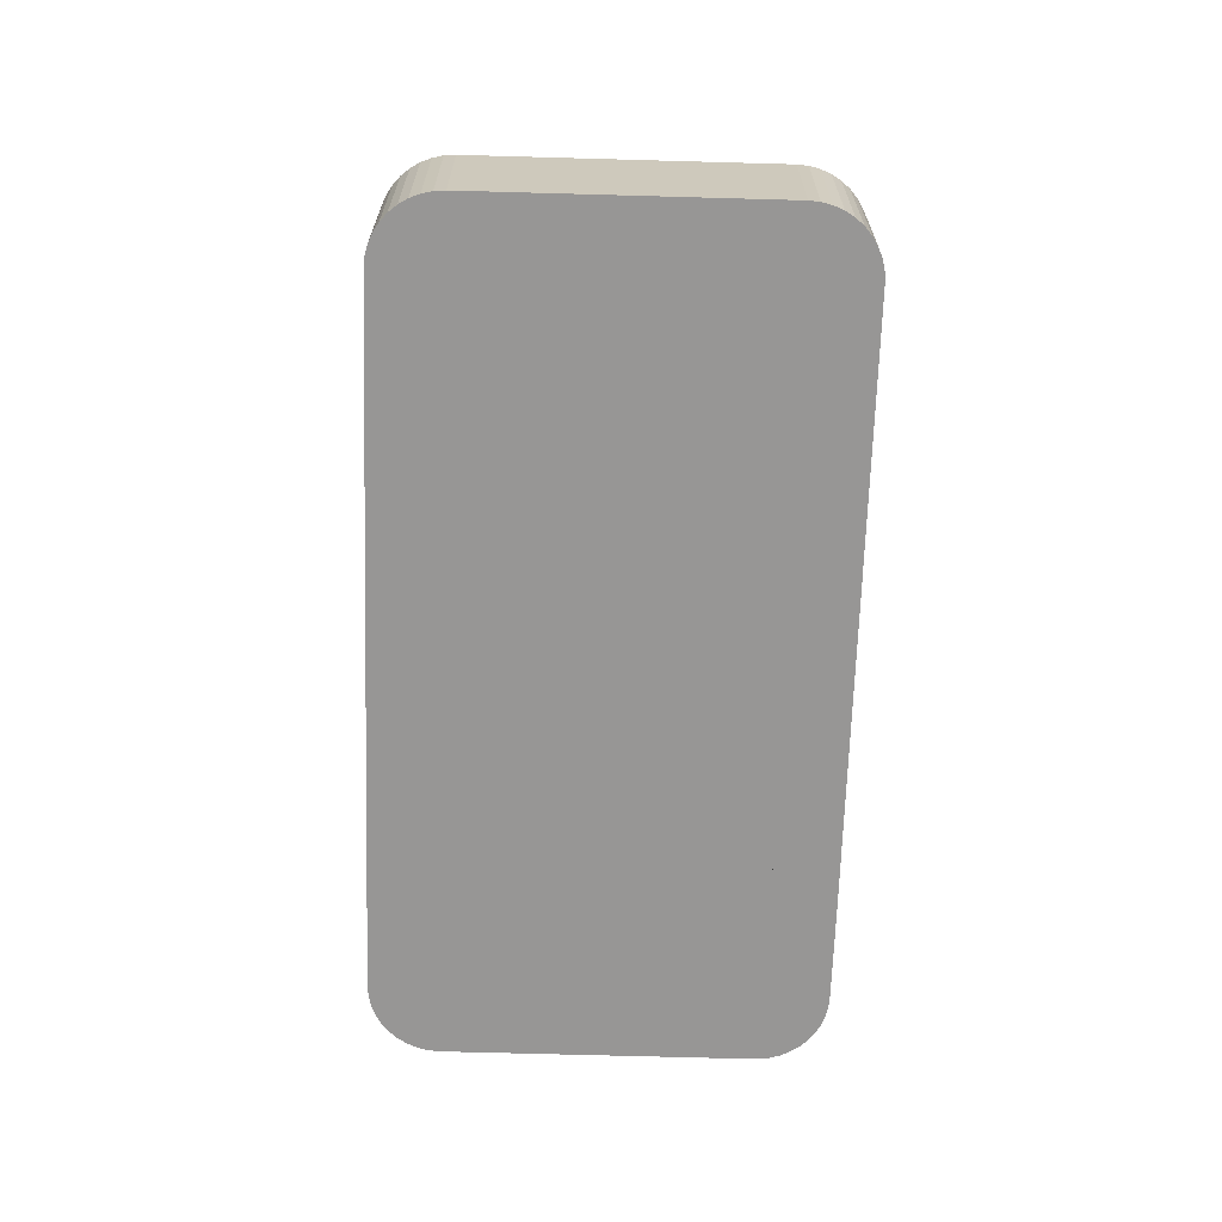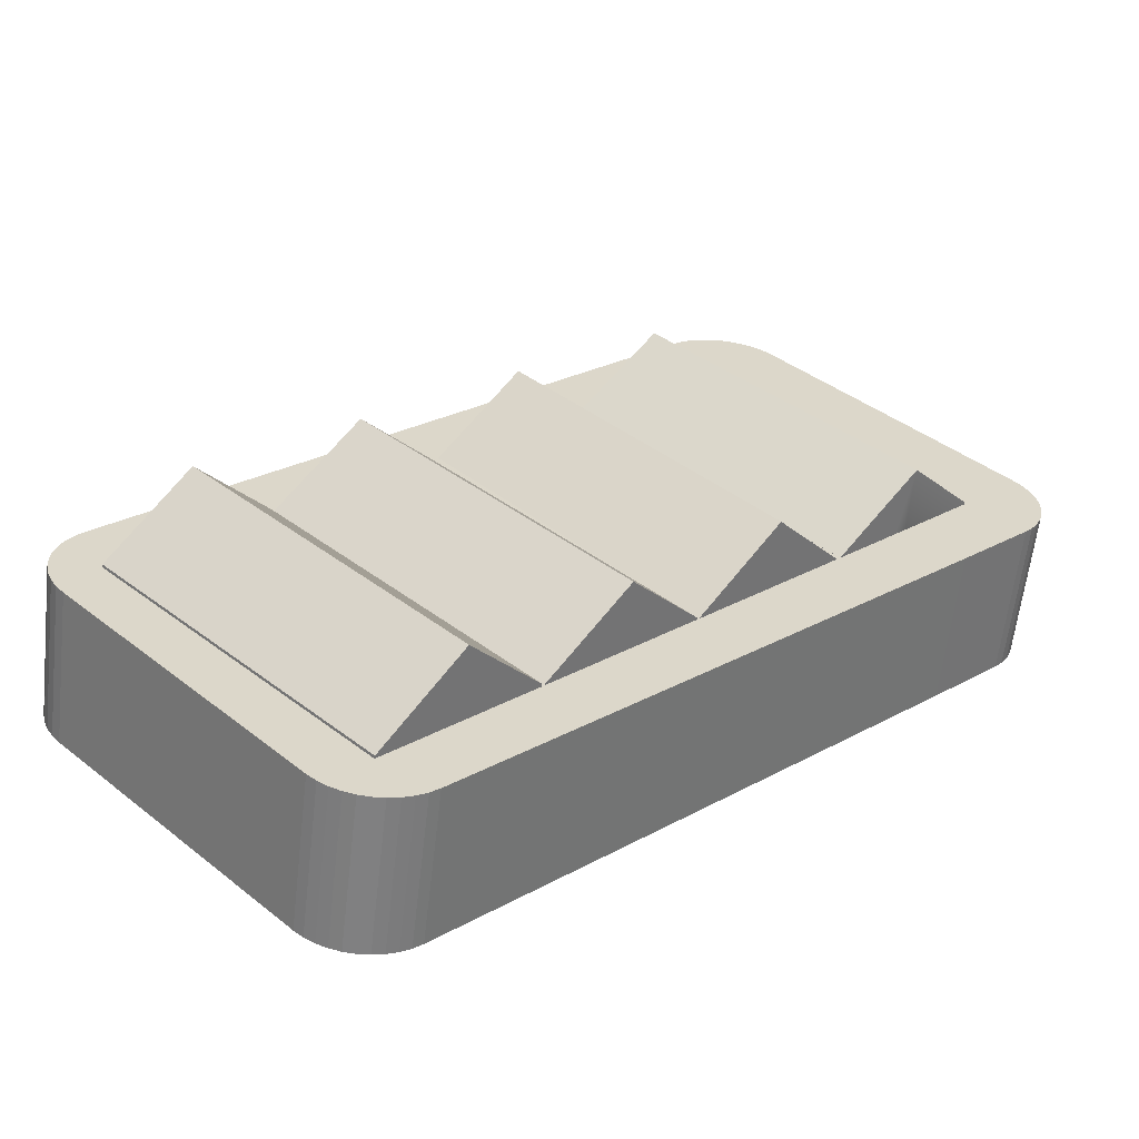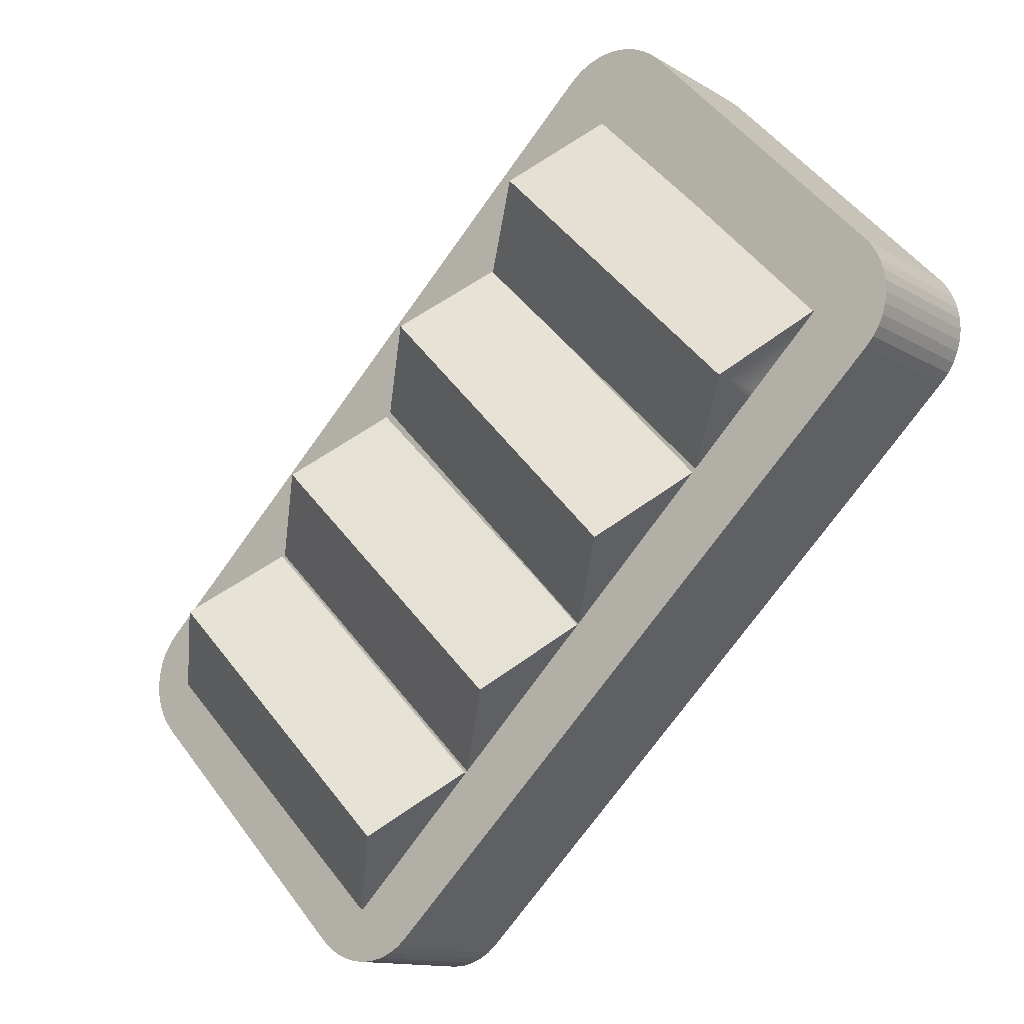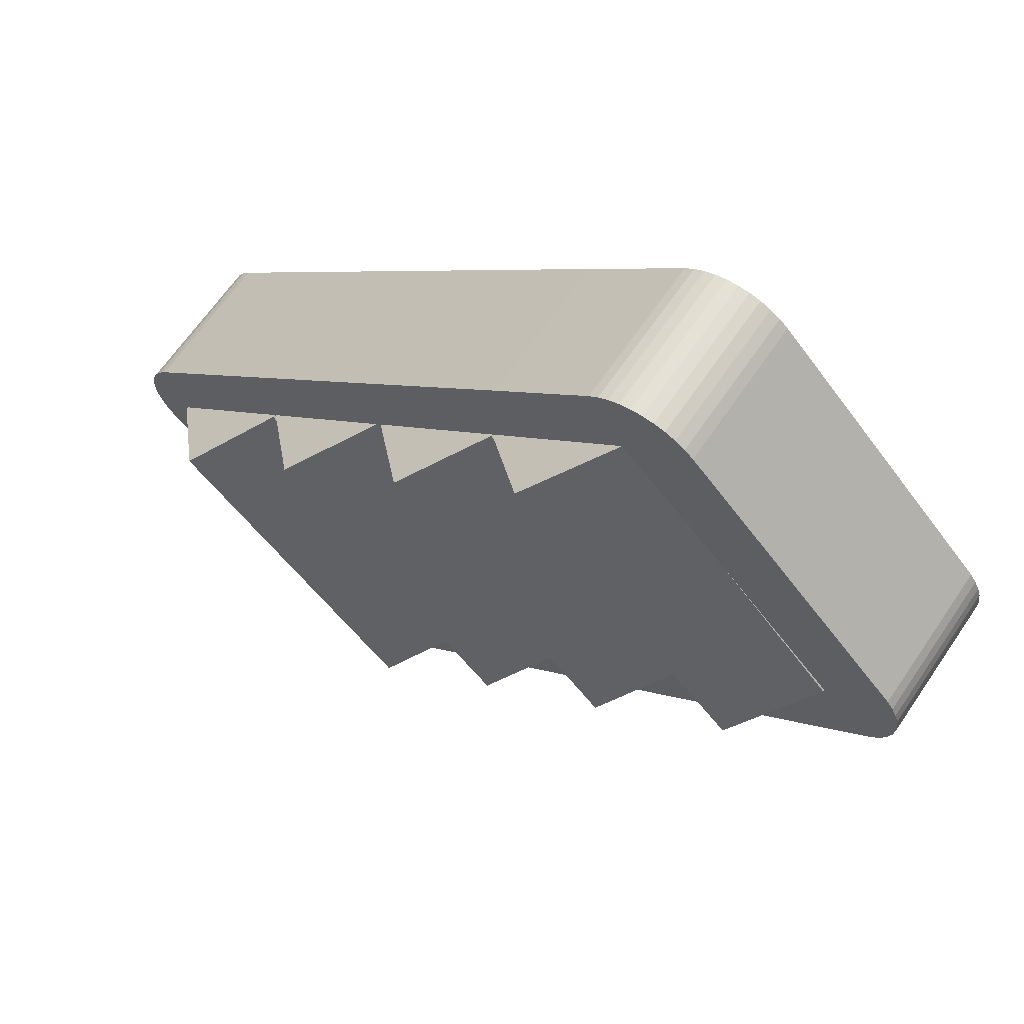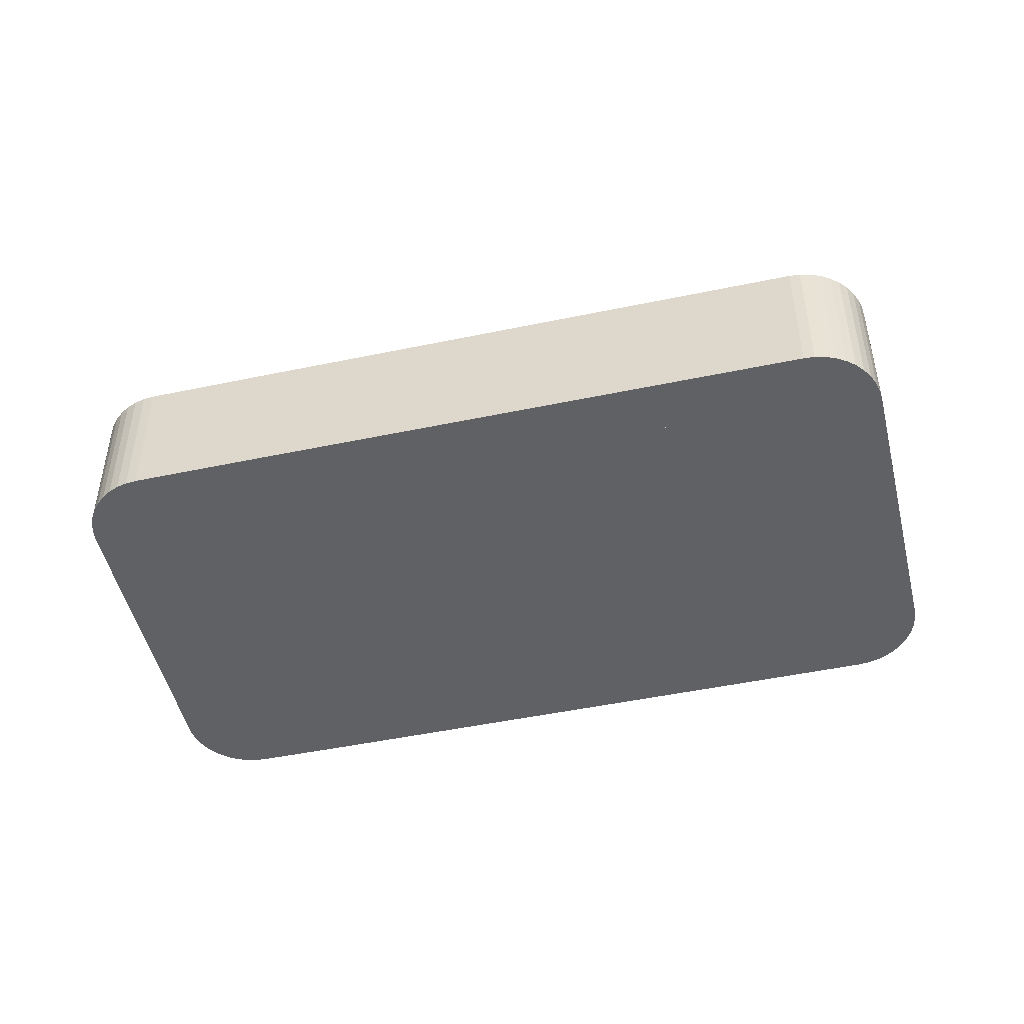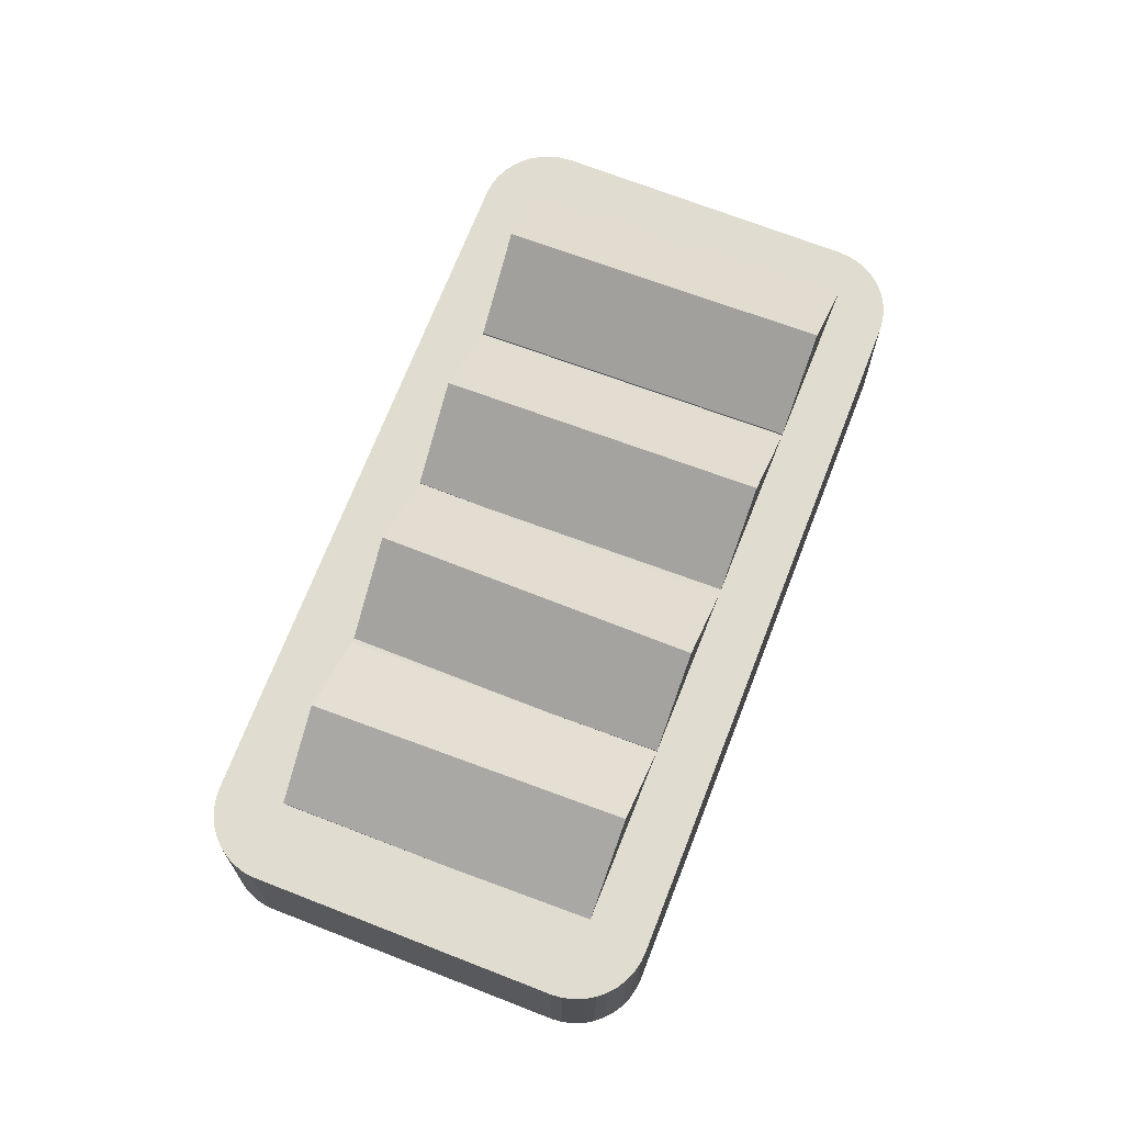
<metadata>
{"format":"obj","ext":"obj","renderer":"f3d","projection":"perspective","resolution":1024,"background":"white","views":[{"elev":-67.8,"azim":132.2,"up":"+Y"},{"elev":-60.2,"azim":173.4,"up":"+Z"},{"elev":-12.7,"azim":-143.7,"up":"+Z"},{"elev":65.0,"azim":-145.8,"up":"+Z"},{"elev":-48.8,"azim":57.2,"up":"+Y"},{"elev":69.7,"azim":-24.8,"up":"+Y"}]}
</metadata>
<code>
v  8.408 5.79 -5.539
v  20.8 8.69 1.721
v  11.24 8.69 -8.346
v  18.13 6.005 4.262
v  13.96 5.897 -11.05
v  21.61 7.882 0.9564
v  23.58 5.897 -0.9216
v  32.07 8.866 -8.988
v  24.69 6.044 -21.69
v  22.06 8.866 -19.08
v  34.76 6.044 -11.54
v  29.39 6.044 -6.438
v  19.43 6.044 -16.47
v  3.059 6.005 -0.2338
v  15.36 8.519 6.893
v  5.697 8.519 -2.851
v  12.52 5.867 9.593
v  8.408 5.936 -5.539
v  18.13 5.936 4.262
v  7.074 7.207 -4.216
v  13.96 5.979 -11.05
v  26.54 8.709 -3.731
v  16.64 8.709 -13.71
v  23.58 5.763 -0.9216
v  19.43 5.871 -16.47
v  29.39 5.871 -6.438
v  17.13 8.213 -14.19
v  26.76 5.931 -22.89
v  36.09 5.931 -13.11
v  35.79 5.931 -13.47
v  36.33 5.931 -12.7
v  36.5 5.931 -12.26
v  36.6 5.931 -11.8
v  36.63 5.931 -11.33
v  36.59 5.931 -10.86
v  26.4 5.931 -23.2
v  26.01 5.931 -23.45
v  25.58 5.931 -23.64
v  36.47 5.931 -10.41
v  25.12 5.931 -23.75
v  36.28 5.931 -9.975
v  24.66 5.931 -23.8
v  24.19 5.931 -23.77
v  36.02 5.931 -9.577
v  23.73 5.931 -23.67
v  35.71 5.931 -9.225
v  23.29 5.931 -23.5
v  17.99 5.931 7.912
v  22.89 5.931 -23.26
v  22.52 5.931 -22.97
v  3.587 5.931 -4.608
v  16.75 5.931 9.105
v  14.06 5.931 11.69
v  0.8983 5.931 -1.977
v  13.7 5.931 11.99
v  13.29 5.931 12.22
v  12.86 5.931 12.4
v  0.6045 5.931 -1.644
v  12.4 5.931 12.5
v  0.363 5.931 -1.272
v  11.93 5.931 12.53
v  0.1796 5.931 -0.8673
v  11.47 5.931 12.48
v  11.01 5.931 12.37
v  0.05733 5.931 -0.4404
v  10.58 5.931 12.18
v  0.0001306 5.931 -0.0001939
v  10.19 5.931 11.93
v  9.837 5.931 11.62
v  0.6718 5.931 2.065
v  0.00816 5.931 0.4437
v  0.08161 5.931 0.8816
v  0.2188 5.931 1.304
v  0.4169 5.931 1.701
v  21.61 -5.858e-17 0.9566
v  13.96 6.765e-16 -11.05
v  23.58 5.642e-17 -0.9214
v  11.24 5.11e-16 -8.345
v  20.8 -1.054e-16 1.721
v  18.13 -2.61e-16 4.262
v  8.408 3.392e-16 -5.539
v  22.06 1.168e-15 -19.08
v  29.39 3.942e-16 -6.437
v  19.43 1.009e-15 -16.47
v  32.07 5.504e-16 -8.988
v  24.69 1.328e-15 -21.69
v  34.76 7.065e-16 -11.54
v  15.36 -0.13 6.893
v  8.408 -0.13 -5.539
v  18.13 -0.13 4.262
v  12.52 -0.13 9.593
v  3.058 -0.13 -0.2336
v  7.074 -0.13 -4.216
v  5.697 -0.13 -2.85
v  26.54 -0.09 -3.731
v  19.43 -0.09 -16.47
v  29.39 -0.09 -6.437
v  23.58 -0.09 -0.9214
v  13.96 -0.09 -11.05
v  17.13 -0.09 -14.19
v  16.64 -0.09 -13.71
v  26.01 -0.19 -23.45
v  25.12 -0.19 -23.75
v  25.58 -0.19 -23.64
v  26.4 -0.19 -23.2
v  24.66 -0.19 -23.8
v  26.75 -0.19 -22.89
v  24.19 -0.19 -23.77
v  35.79 -0.19 -13.47
v  23.73 -0.19 -23.67
v  23.29 -0.19 -23.5
v  22.89 -0.19 -23.26
v  22.52 -0.19 -22.97
v  3.587 -0.19 -4.608
v  36.09 -0.19 -13.11
v  36.33 -0.19 -12.7
v  36.5 -0.19 -12.26
v  36.6 -0.19 -11.8
v  36.63 -0.19 -11.33
v  36.59 -0.19 -10.86
v  36.47 -0.19 -10.41
v  36.28 -0.19 -9.974
v  36.02 -0.19 -9.577
v  35.71 -0.19 -9.225
v  17.99 -0.19 7.912
v  0.8982 -0.19 -1.977
v  0.6044 -0.19 -1.644
v  0.3629 -0.19 -1.271
v  0.1795 -0.19 -0.8671
v  0.0572 -0.19 -0.4402
v  0 -0.19 -1.163e-17
v  0.008029 -0.19 0.4439
v  0.08148 -0.19 0.8818
v  0.2187 -0.19 1.304
v  0.4168 -0.19 1.701
v  16.75 -0.19 9.105
v  0.6717 -0.19 2.065
v  9.837 -0.19 11.62
v  14.06 -0.19 11.69
v  13.7 -0.19 11.99
v  13.29 -0.19 12.22
v  12.86 -0.19 12.4
v  12.4 -0.19 12.5
v  11.93 -0.19 12.53
v  10.19 -0.19 11.93
v  11.47 -0.19 12.48
v  10.58 -0.19 12.18
v  11.01 -0.19 12.37
v  24.69 -0.19 -21.69
v  3.059 5.931 -0.2338
v  3.058 -0.19 -0.2336
v  24.69 5.931 -21.69
v  34.76 5.931 -11.54
v  34.76 -0.19 -11.54
v  12.52 5.931 9.593
v  12.52 -0.19 9.593
g defaultobject
f 1 2 3
f 2 1 4
f 5 6 7
f 6 5 2
f 2 5 3
f 8 9 10
f 9 8 11
f 12 10 13
f 10 12 8
f 14 15 16
f 15 14 17
f 18 15 19
f 15 18 16
f 16 18 20
f 21 22 23
f 22 21 24
f 25 22 26
f 22 25 23
f 23 25 27
f 28 29 30
f 29 28 31
f 31 28 32
f 32 28 33
f 33 28 34
f 34 28 35
f 35 28 36
f 35 36 37
f 35 37 38
f 35 38 39
f 39 38 40
f 39 40 41
f 41 40 42
f 41 42 43
f 41 43 44
f 44 43 45
f 44 45 46
f 46 45 47
f 46 47 48
f 48 47 49
f 48 49 50
f 48 50 51
f 48 51 52
f 52 51 53
f 53 51 54
f 53 54 55
f 55 54 56
f 56 54 57
f 57 54 58
f 57 58 59
f 59 58 60
f 59 60 61
f 61 60 62
f 61 62 63
f 63 62 64
f 64 62 65
f 64 65 66
f 66 65 67
f 66 67 68
f 68 67 69
f 69 67 70
f 70 67 71
f 70 71 72
f 70 72 73
f 70 73 74
f 75 76 77
f 76 75 78
f 78 75 79
f 78 79 80
f 78 80 81
f 82 83 84
f 83 82 85
f 85 82 86
f 85 86 87
f 88 89 90
f 89 88 91
f 89 91 92
f 89 92 93
f 93 92 94
f 95 96 97
f 96 95 98
f 96 98 99
f 96 99 100
f 100 99 101
f 102 103 104
f 103 102 105
f 103 105 106
f 106 105 107
f 106 107 108
f 108 107 109
f 108 109 110
f 110 109 111
f 111 109 112
f 112 109 113
f 113 109 114
f 114 109 115
f 114 115 116
f 114 116 117
f 114 117 118
f 114 118 119
f 114 119 120
f 114 120 121
f 114 121 122
f 114 122 123
f 114 123 124
f 114 124 125
f 114 125 126
f 126 125 127
f 127 125 128
f 128 125 129
f 129 125 130
f 130 125 131
f 131 125 132
f 132 125 133
f 133 125 134
f 134 125 135
f 135 125 136
f 135 136 137
f 137 136 138
f 138 136 139
f 138 139 140
f 138 140 141
f 138 141 142
f 138 142 143
f 138 143 144
f 138 144 145
f 145 144 146
f 145 146 147
f 147 146 148
f 62 128 129
f 128 62 60
f 65 129 130
f 129 65 62
f 67 130 131
f 130 67 65
f 71 131 132
f 131 71 67
f 72 132 133
f 132 72 71
f 73 133 134
f 133 73 72
f 74 134 135
f 134 74 73
f 70 135 137
f 135 70 74
f 69 137 138
f 137 69 70
f 68 138 145
f 138 68 69
f 147 68 145
f 68 147 66
f 148 66 147
f 66 148 64
f 146 64 148
f 64 146 63
f 144 63 146
f 63 144 61
f 4 81 80
f 81 4 1
f 1 78 81
f 78 1 3
f 3 76 78
f 76 3 5
f 76 7 77
f 7 76 5
f 12 84 83
f 84 12 13
f 13 82 84
f 82 13 10
f 10 86 82
f 86 10 9
f 86 11 87
f 11 86 9
f 87 8 85
f 8 87 11
f 85 12 83
f 12 85 8
f 90 15 88
f 15 90 19
f 88 17 91
f 17 88 15
f 17 92 91
f 92 17 14
f 14 94 92
f 94 14 16
f 16 93 94
f 93 16 20
f 20 89 93
f 89 20 18
f 89 19 90
f 19 89 18
f 97 22 95
f 22 97 26
f 95 24 98
f 24 95 22
f 24 99 98
f 99 24 21
f 21 101 99
f 101 21 23
f 27 96 100
f 96 27 25
f 96 26 97
f 26 96 25
f 149 150 151
f 150 149 152
f 153 149 154
f 149 153 152
f 155 154 156
f 154 155 153
f 151 155 156
f 155 151 150
f 105 28 107
f 28 105 36
f 37 105 102
f 105 37 36
f 38 102 104
f 102 38 37
f 40 104 103
f 104 40 38
f 42 103 106
f 103 42 40
f 43 106 108
f 106 43 42
f 143 61 144
f 61 143 59
f 142 59 143
f 59 142 57
f 141 57 142
f 57 141 56
f 140 56 141
f 56 140 55
f 139 55 140
f 55 139 53
f 136 53 139
f 53 136 52
f 125 52 136
f 52 125 48
f 124 48 125
f 48 124 46
f 123 46 124
f 46 123 44
f 122 44 123
f 44 122 41
f 121 41 122
f 41 121 39
f 120 39 121
f 39 120 35
f 119 35 120
f 35 119 34
f 118 34 119
f 34 118 33
f 117 33 118
f 33 117 32
f 116 32 117
f 32 116 31
f 115 31 116
f 31 115 29
f 109 29 115
f 29 109 30
f 107 30 109
f 30 107 28
f 77 6 75
f 6 77 7
f 75 2 79
f 2 75 6
f 79 4 80
f 4 79 2
f 23 100 101
f 100 23 27
f 45 108 110
f 108 45 43
f 47 110 111
f 110 47 45
f 49 111 112
f 111 49 47
f 50 112 113
f 112 50 49
f 51 113 114
f 113 51 50
f 54 114 126
f 114 54 51
f 58 126 127
f 126 58 54
f 60 127 128
f 127 60 58

</code>
